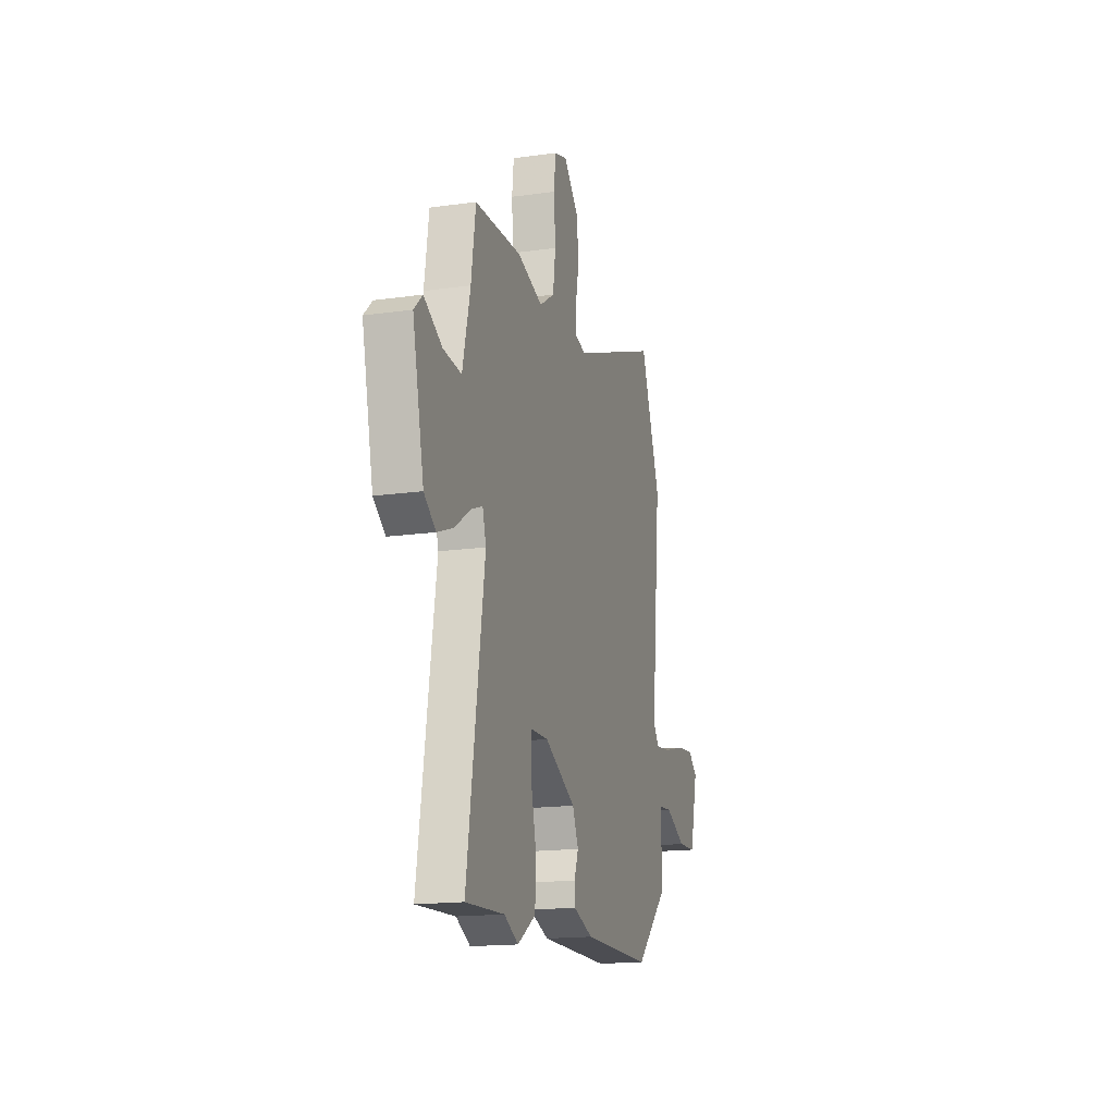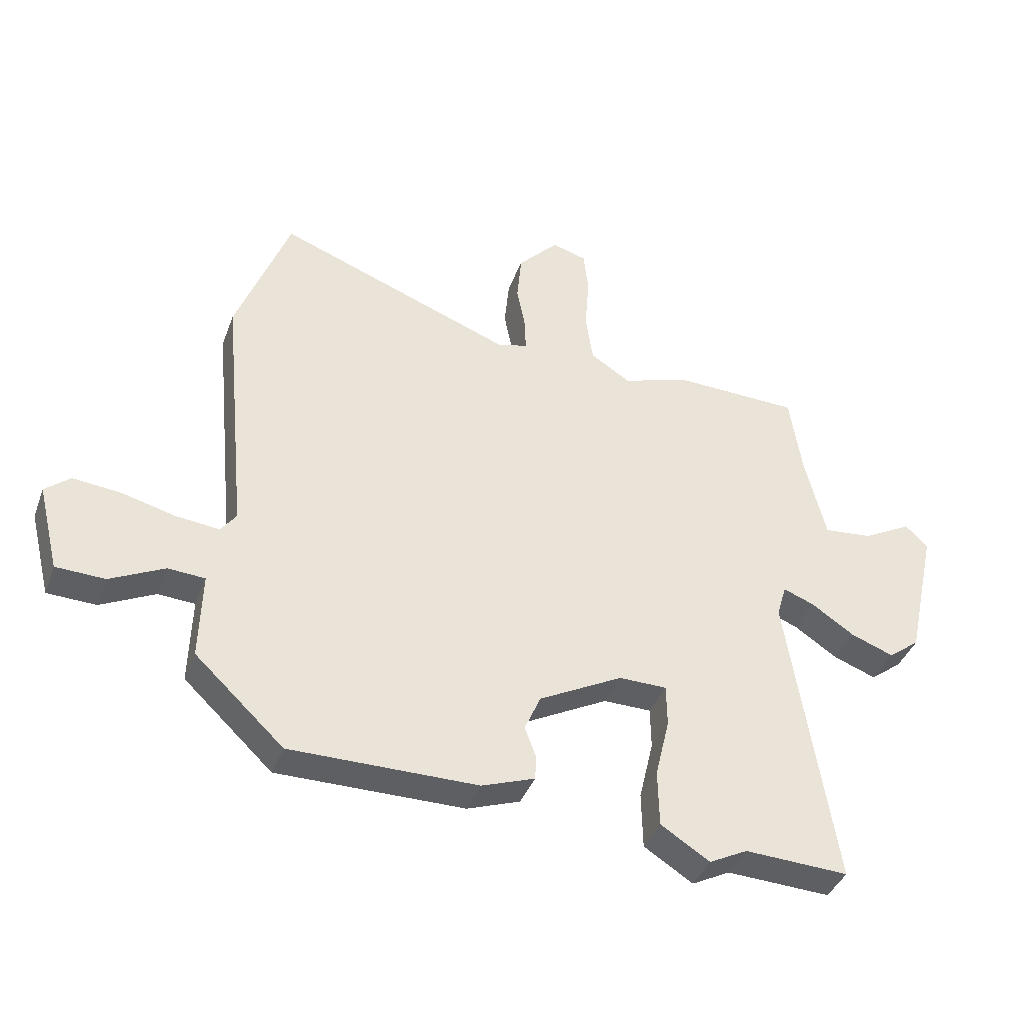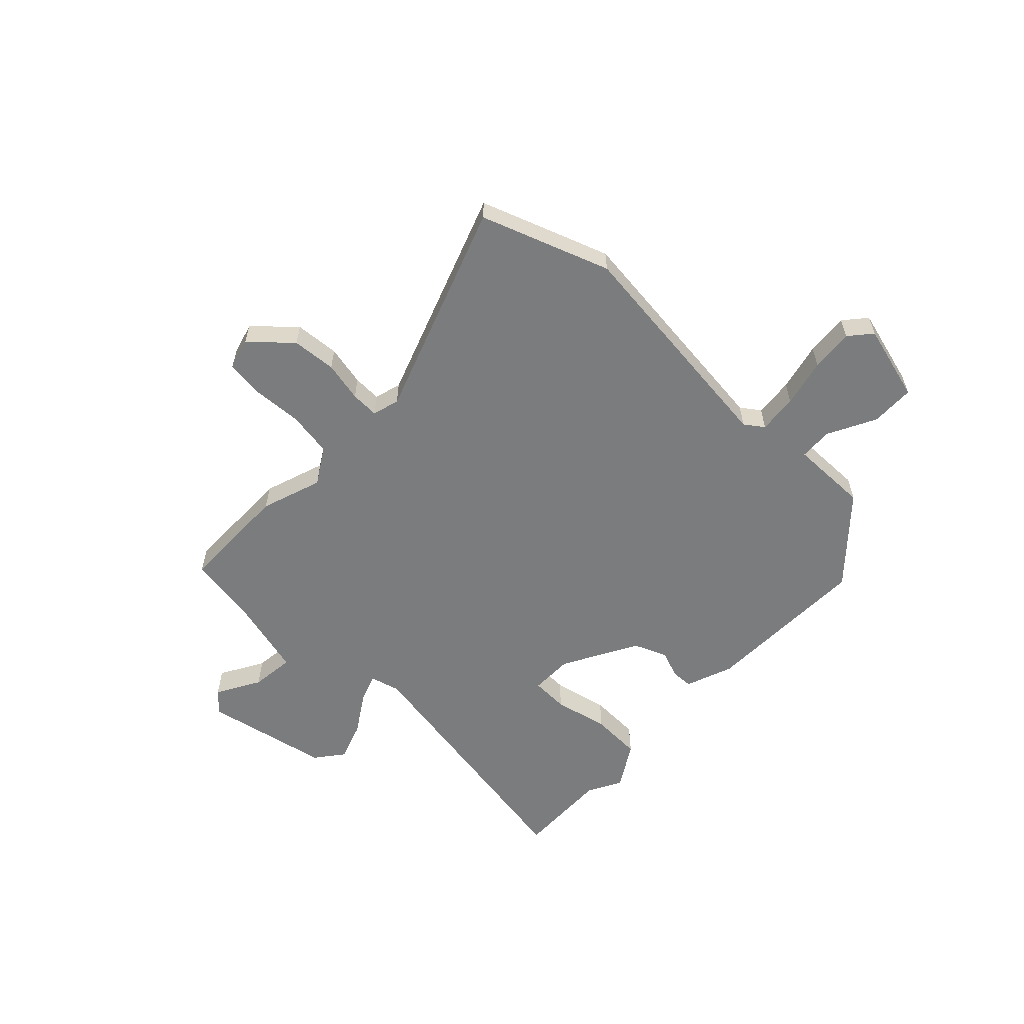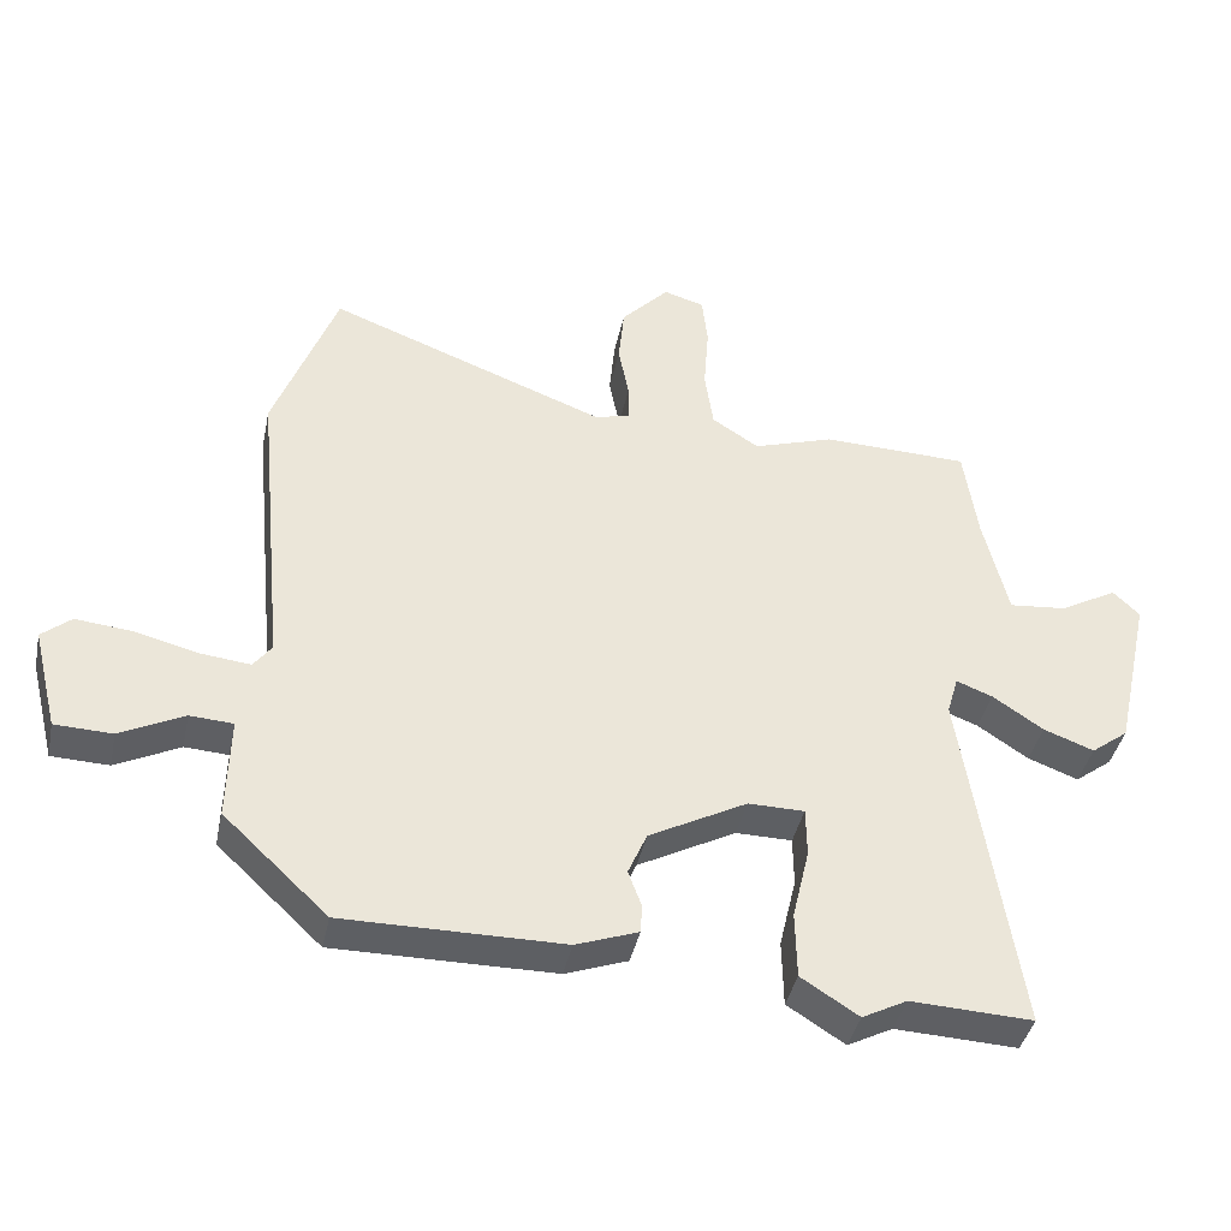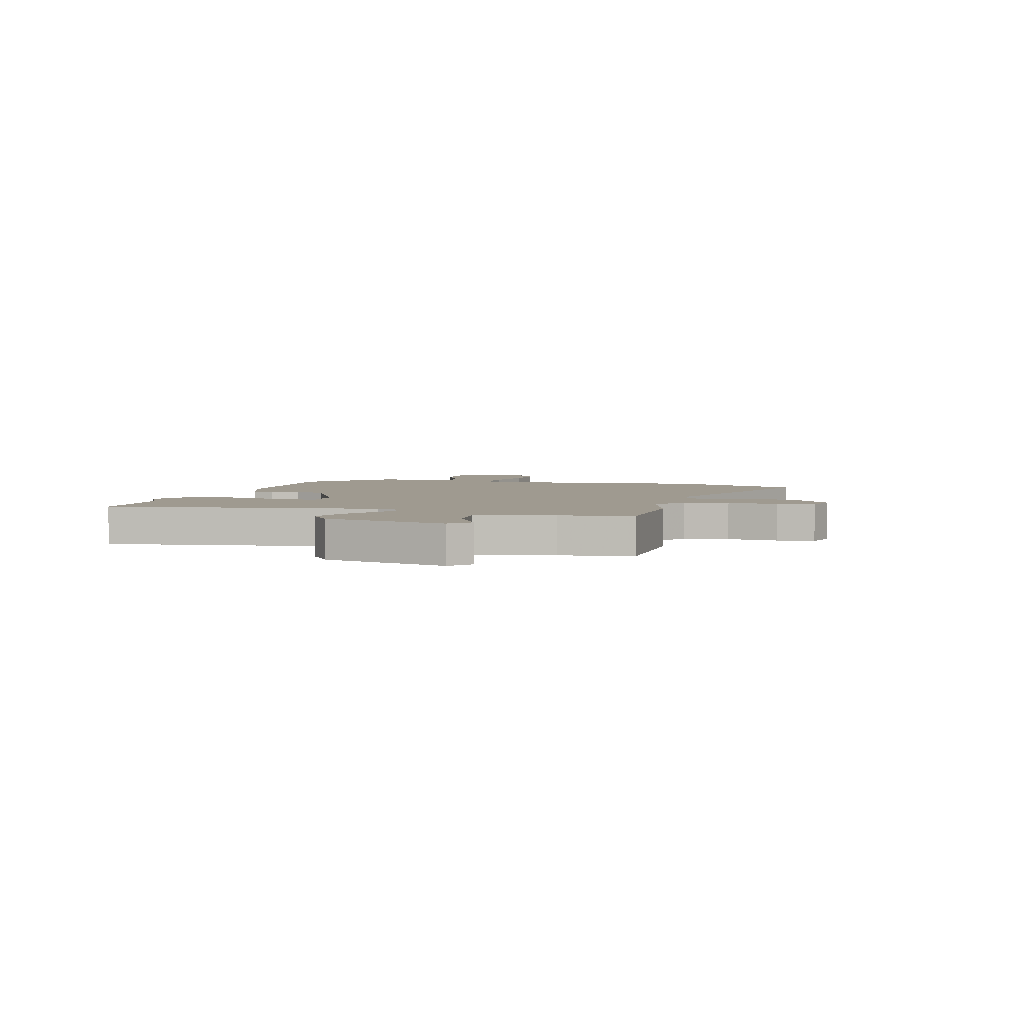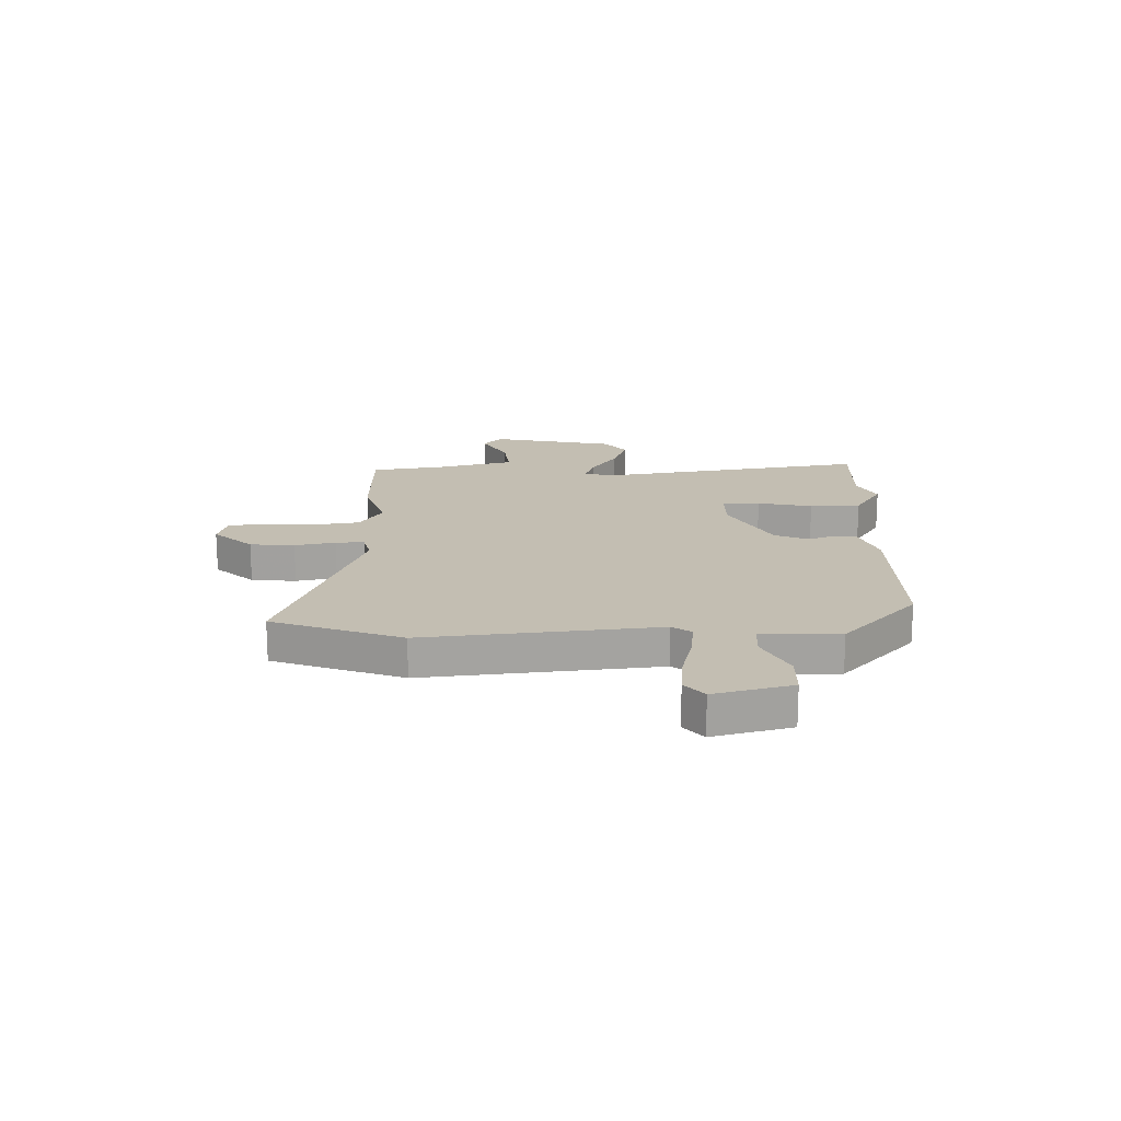
<metadata>
{"format":"obj","ext":"obj","renderer":"f3d","projection":"perspective","resolution":1024,"background":"white","views":[{"elev":-16.3,"azim":-73.8,"up":"+Z"},{"elev":-39.6,"azim":160.6,"up":"+Z"},{"elev":-58.7,"azim":45.3,"up":"+Y"},{"elev":-40.1,"azim":168.2,"up":"+Z"},{"elev":3.9,"azim":-74.3,"up":"+Y"},{"elev":17.5,"azim":88.3,"up":"+Y"}]}
</metadata>
<code>
v -0.519 0.07 0.499
v -0.31 0.07 0.505
v -0.195 0.07 0.468
v -0.128 0.07 0.511
v -0.116 0.07 0.595
v -0.123 0.07 0.689
v -0.115 0.07 0.76
v -0.057 0.07 0.777
v 0.011 0.07 0.705
v 0.019 0.07 0.622
v 0.004 0.07 0.546
v 0.003 0.07 0.493
v 0.054 0.07 0.48
v 0.451 0.07 0.63
v 0.541 0.07 0.391
v 0.499 0.07 -0.043
v 0.525 0.07 -0.078
v 0.598 0.07 -0.07
v 0.688 0.07 -0.047
v 0.768 0.07 -0.039
v 0.81 0.07 -0.074
v 0.774 0.07 -0.219
v 0.692 0.07 -0.222
v 0.601 0.07 -0.177
v 0.539 0.07 -0.181
v 0.543 0.07 -0.328
v 0.394 0.07 -0.468
v 0.08 0.07 -0.467
v -0.009 0.07 -0.435
v -0.011 0.07 -0.394
v 0.008 0.07 -0.343
v -0.019 0.07 -0.281
v -0.159 0.07 -0.207
v -0.239 0.07 -0.208
v -0.24 0.07 -0.278
v -0.216 0.07 -0.38
v -0.218 0.07 -0.475
v -0.3 0.07 -0.527
v -0.364 0.07 -0.494
v -0.538 0.07 -0.502
v -0.46 0.07 0.003
v -0.476 0.07 0.058
v -0.528 0.07 0.038
v -0.6 0.07 -0.01
v -0.672 0.07 -0.037
v -0.725 0.07 0.003
v -0.776 0.07 0.235
v -0.738 0.07 0.271
v -0.656 0.07 0.226
v -0.574 0.07 0.218
v -0.539 0.07 0.363
v -0.519 0 0.499
v -0.31 0 0.505
v -0.195 0 0.468
v -0.128 0 0.511
v -0.116 0 0.595
v -0.123 0 0.689
v -0.115 0 0.76
v -0.057 0 0.777
v 0.011 0 0.705
v 0.019 0 0.622
v 0.004 0 0.546
v 0.003 0 0.493
v 0.054 0 0.48
v 0.451 0 0.63
v 0.541 0 0.391
v 0.499 0 -0.043
v 0.525 0 -0.078
v 0.598 0 -0.07
v 0.688 0 -0.047
v 0.768 0 -0.039
v 0.81 0 -0.074
v 0.774 0 -0.219
v 0.692 0 -0.222
v 0.601 0 -0.177
v 0.539 0 -0.181
v 0.543 0 -0.328
v 0.394 0 -0.468
v 0.08 0 -0.467
v -0.009 0 -0.435
v -0.011 0 -0.394
v 0.008 0 -0.343
v -0.019 0 -0.281
v -0.159 0 -0.207
v -0.239 0 -0.208
v -0.24 0 -0.278
v -0.216 0 -0.38
v -0.218 0 -0.475
v -0.3 0 -0.527
v -0.364 0 -0.494
v -0.538 0 -0.502
v -0.46 0 0.003
v -0.476 0 0.058
v -0.528 0 0.038
v -0.6 0 -0.01
v -0.672 0 -0.037
v -0.725 0 0.003
v -0.776 0 0.235
v -0.738 0 0.271
v -0.656 0 0.226
v -0.574 0 0.218
v -0.539 0 0.363
f 47 48 49
f 46 47 49
f 45 46 49
f 44 45 49
f 43 44 49
f 42 43 49 50
f 39 40 41
f 38 39 41
f 37 38 41
f 36 37 41
f 35 36 41
f 34 35 41 42
f 42 50 51
f 34 42 51
f 33 34 51
f 29 30 31
f 28 29 31
f 27 28 31
f 26 27 31
f 25 26 31
f 25 31 32
f 22 23 24
f 21 22 24
f 20 21 24
f 19 20 24
f 18 19 24
f 17 18 24 25
f 1 2 3
f 51 1 3
f 33 51 3
f 32 33 3
f 25 32 3
f 17 25 3
f 16 17 3
f 9 10 11
f 8 9 11
f 7 8 11
f 6 7 11
f 5 6 11
f 4 5 11 12
f 3 4 12 13
f 13 14 15 16
f 3 13 16
f 100 99 98
f 100 98 97
f 100 97 96
f 100 96 95
f 100 95 94
f 101 100 94 93
f 92 91 90
f 92 90 89
f 92 89 88
f 92 88 87
f 92 87 86
f 93 92 86 85
f 102 101 93
f 102 93 85
f 102 85 84
f 82 81 80
f 82 80 79
f 82 79 78
f 82 78 77
f 82 77 76
f 83 82 76
f 75 74 73
f 75 73 72
f 75 72 71
f 75 71 70
f 75 70 69
f 76 75 69 68
f 54 53 52
f 54 52 102
f 54 102 84
f 54 84 83
f 54 83 76
f 54 76 68
f 54 68 67
f 62 61 60
f 62 60 59
f 62 59 58
f 62 58 57
f 62 57 56
f 63 62 56 55
f 64 63 55 54
f 67 66 65 64
f 67 64 54
f 1 52 53 2
f 2 53 54 3
f 3 54 55 4
f 4 55 56 5
f 5 56 57 6
f 6 57 58 7
f 7 58 59 8
f 8 59 60 9
f 9 60 61 10
f 10 61 62 11
f 11 62 63 12
f 12 63 64 13
f 13 64 65 14
f 14 65 66 15
f 15 66 67 16
f 16 67 68 17
f 17 68 69 18
f 18 69 70 19
f 19 70 71 20
f 20 71 72 21
f 21 72 73 22
f 22 73 74 23
f 23 74 75 24
f 24 75 76 25
f 25 76 77 26
f 26 77 78 27
f 27 78 79 28
f 28 79 80 29
f 29 80 81 30
f 30 81 82 31
f 31 82 83 32
f 32 83 84 33
f 33 84 85 34
f 34 85 86 35
f 35 86 87 36
f 36 87 88 37
f 37 88 89 38
f 38 89 90 39
f 39 90 91 40
f 40 91 92 41
f 41 92 93 42
f 42 93 94 43
f 43 94 95 44
f 44 95 96 45
f 45 96 97 46
f 46 97 98 47
f 47 98 99 48
f 48 99 100 49
f 49 100 101 50
f 50 101 102 51
f 51 102 52 1

</code>
